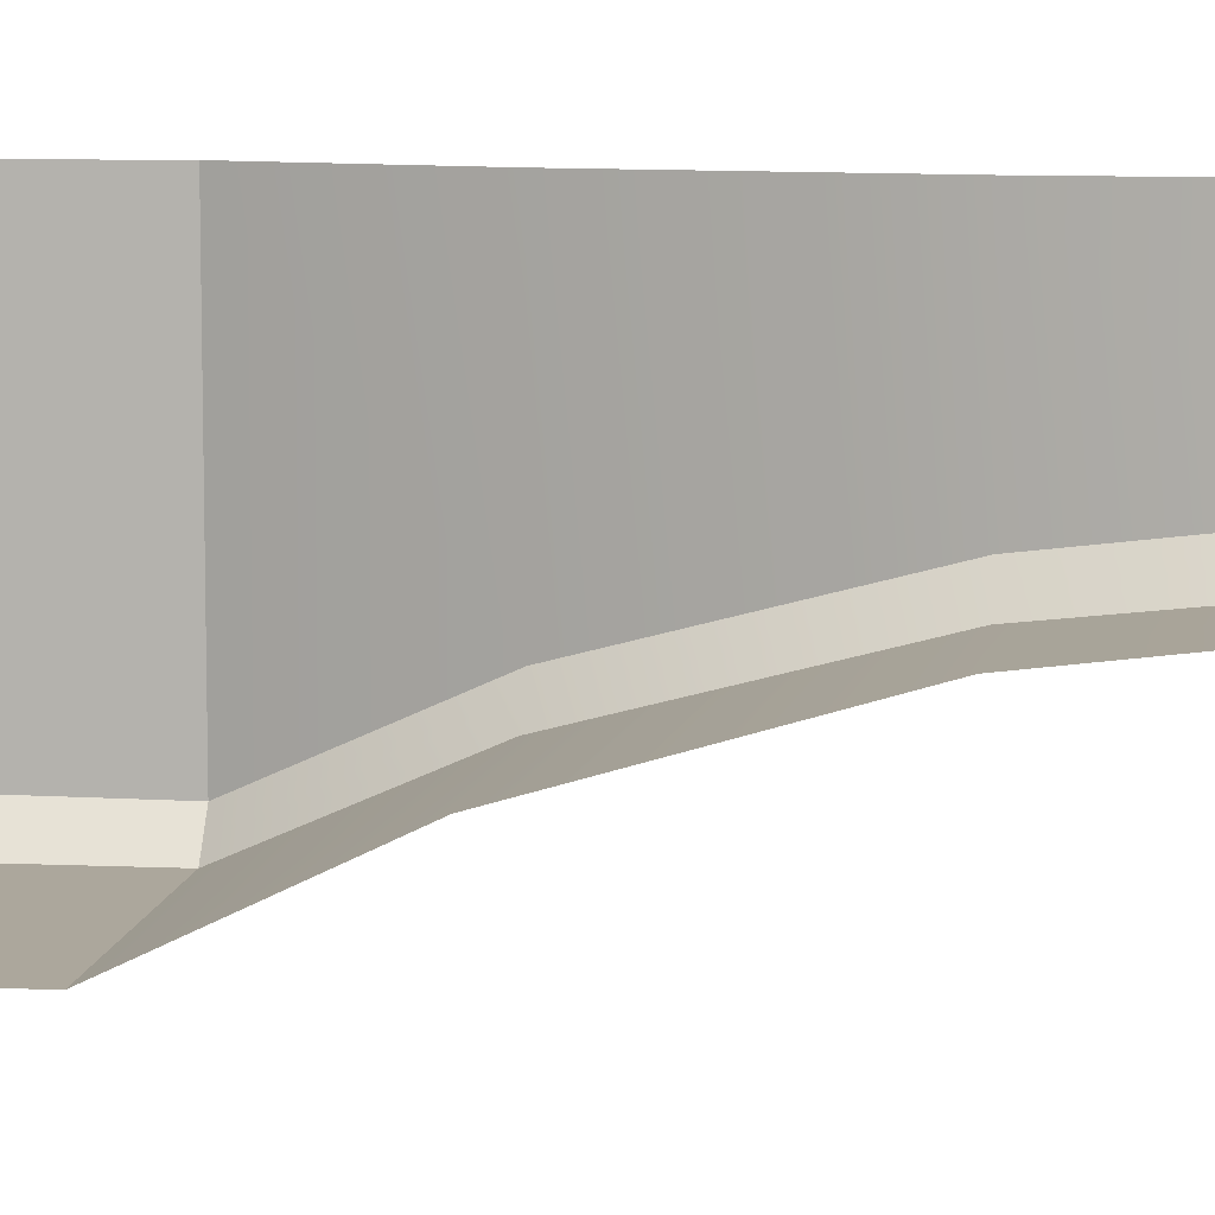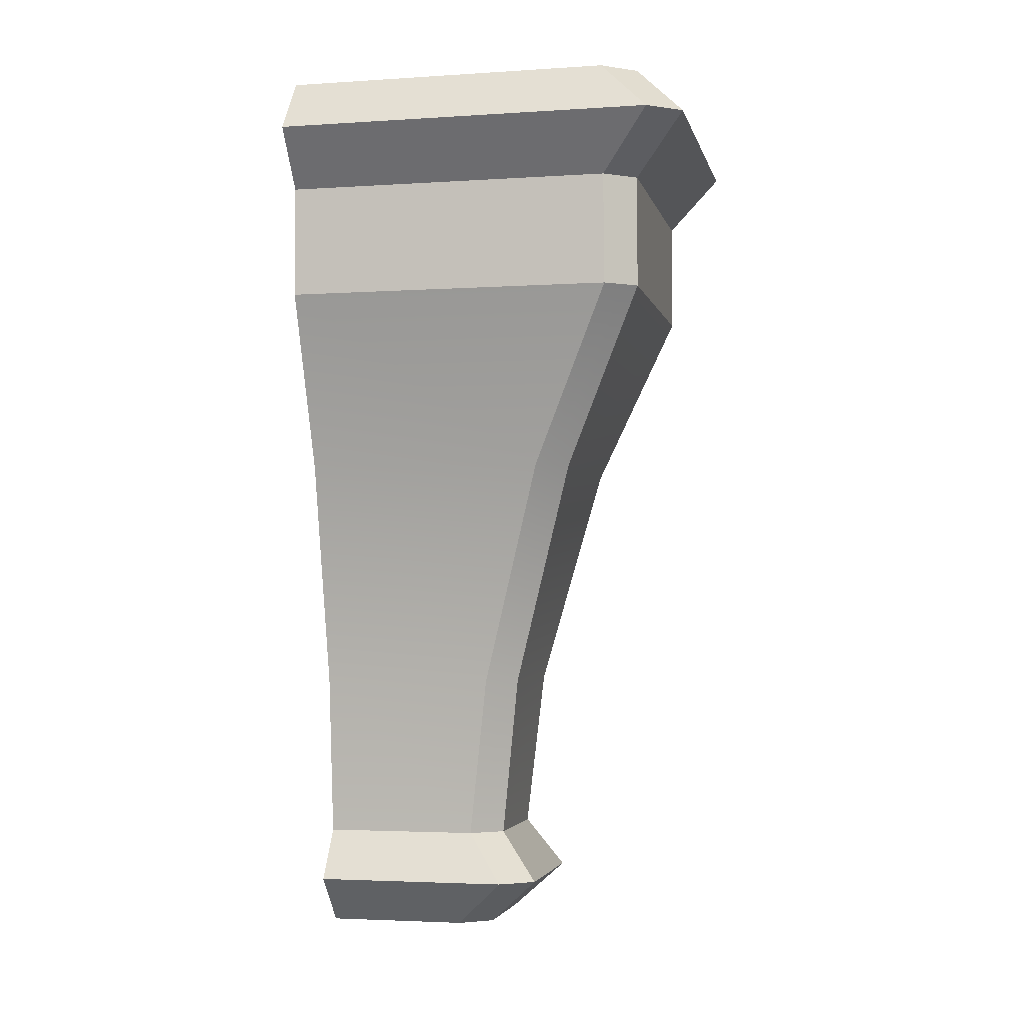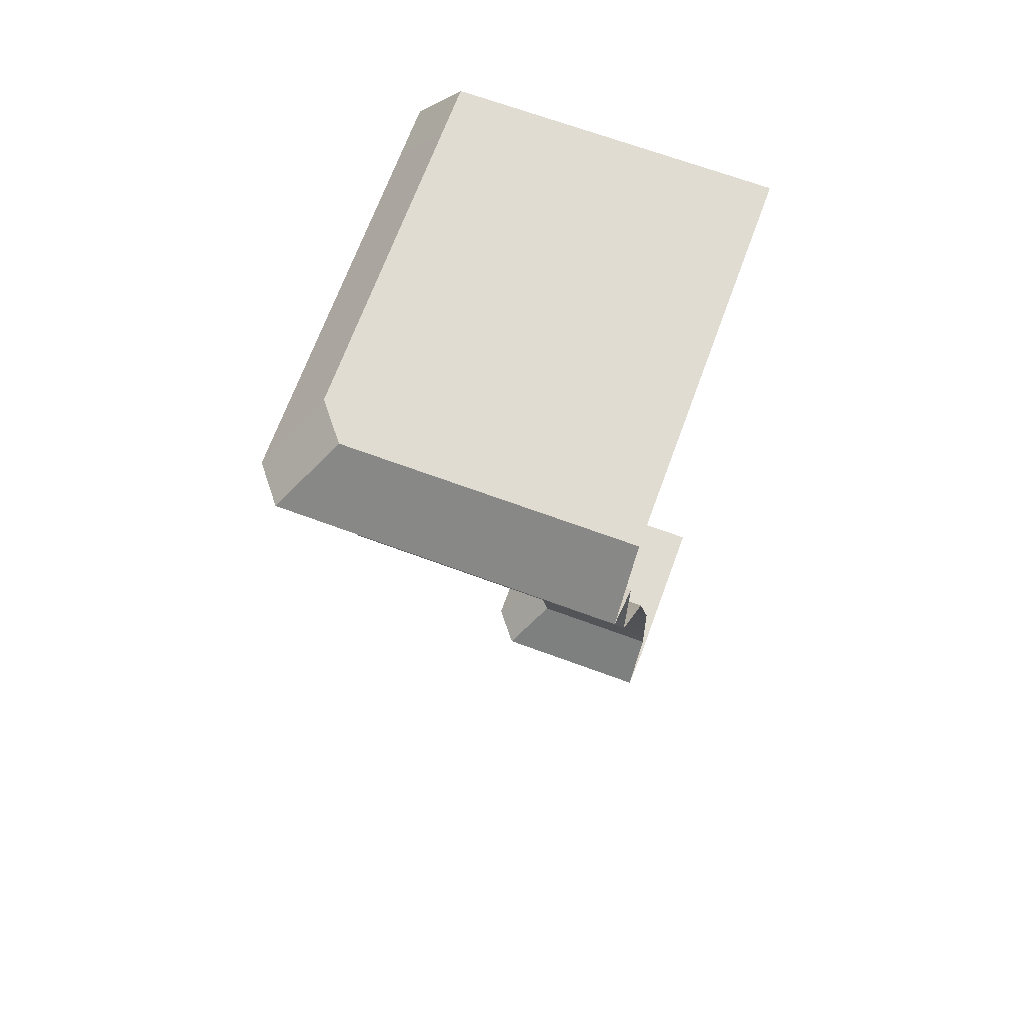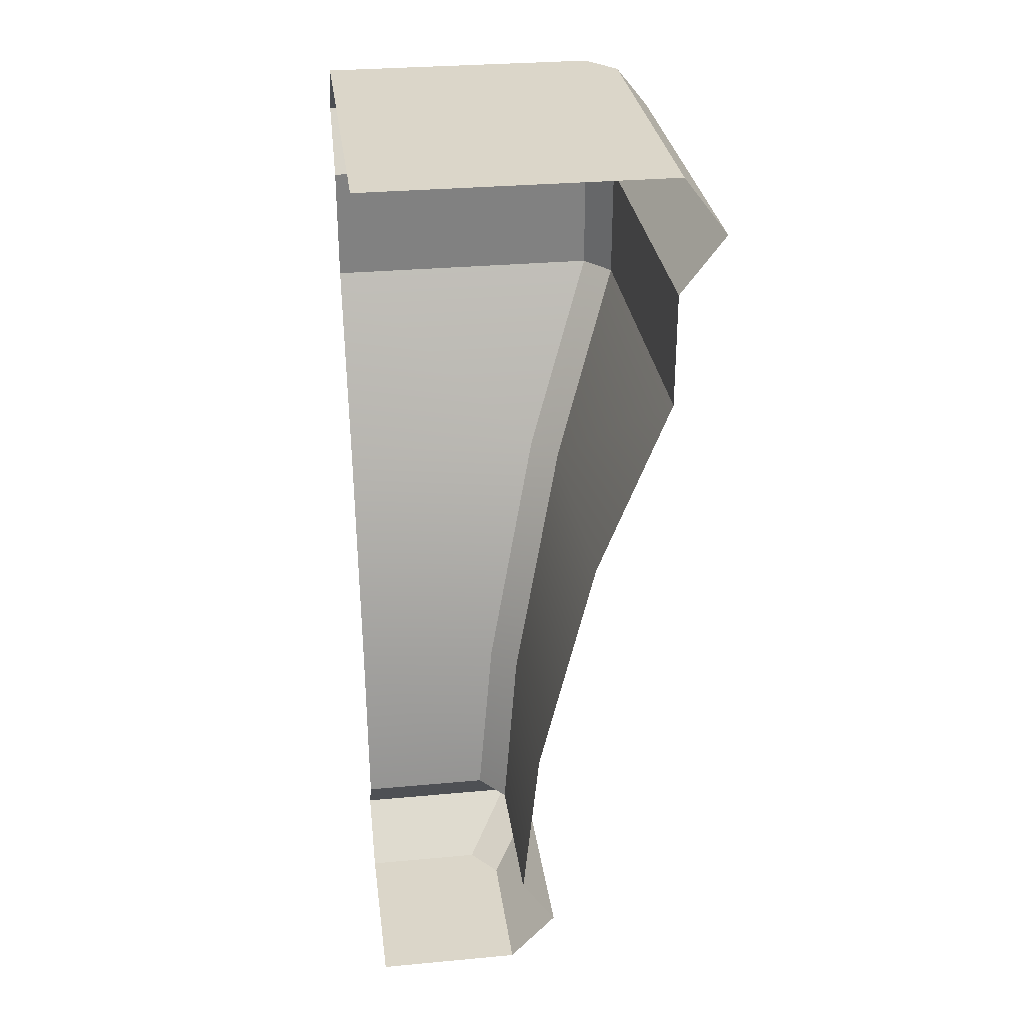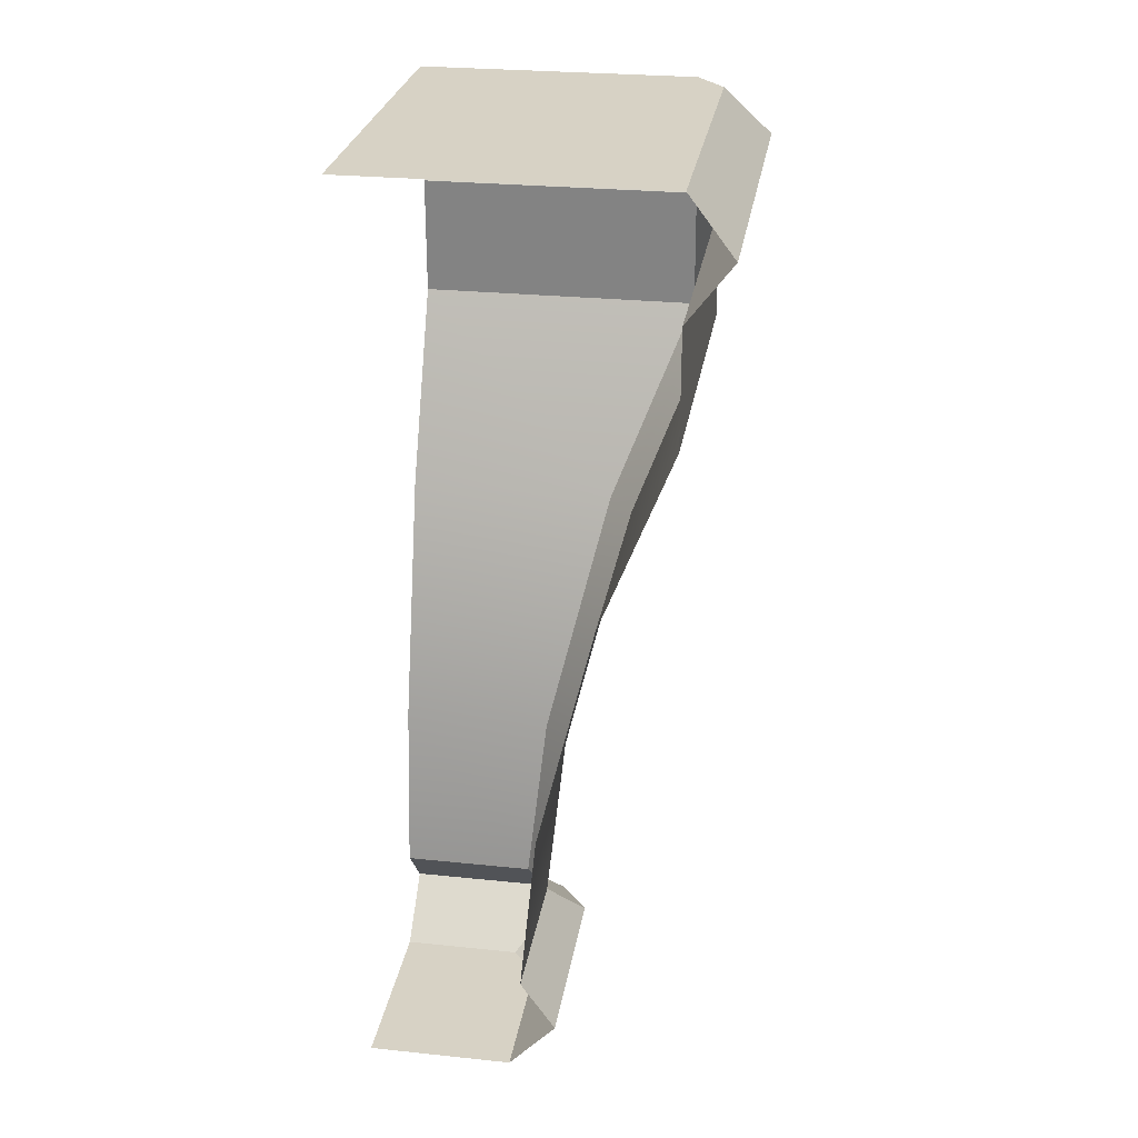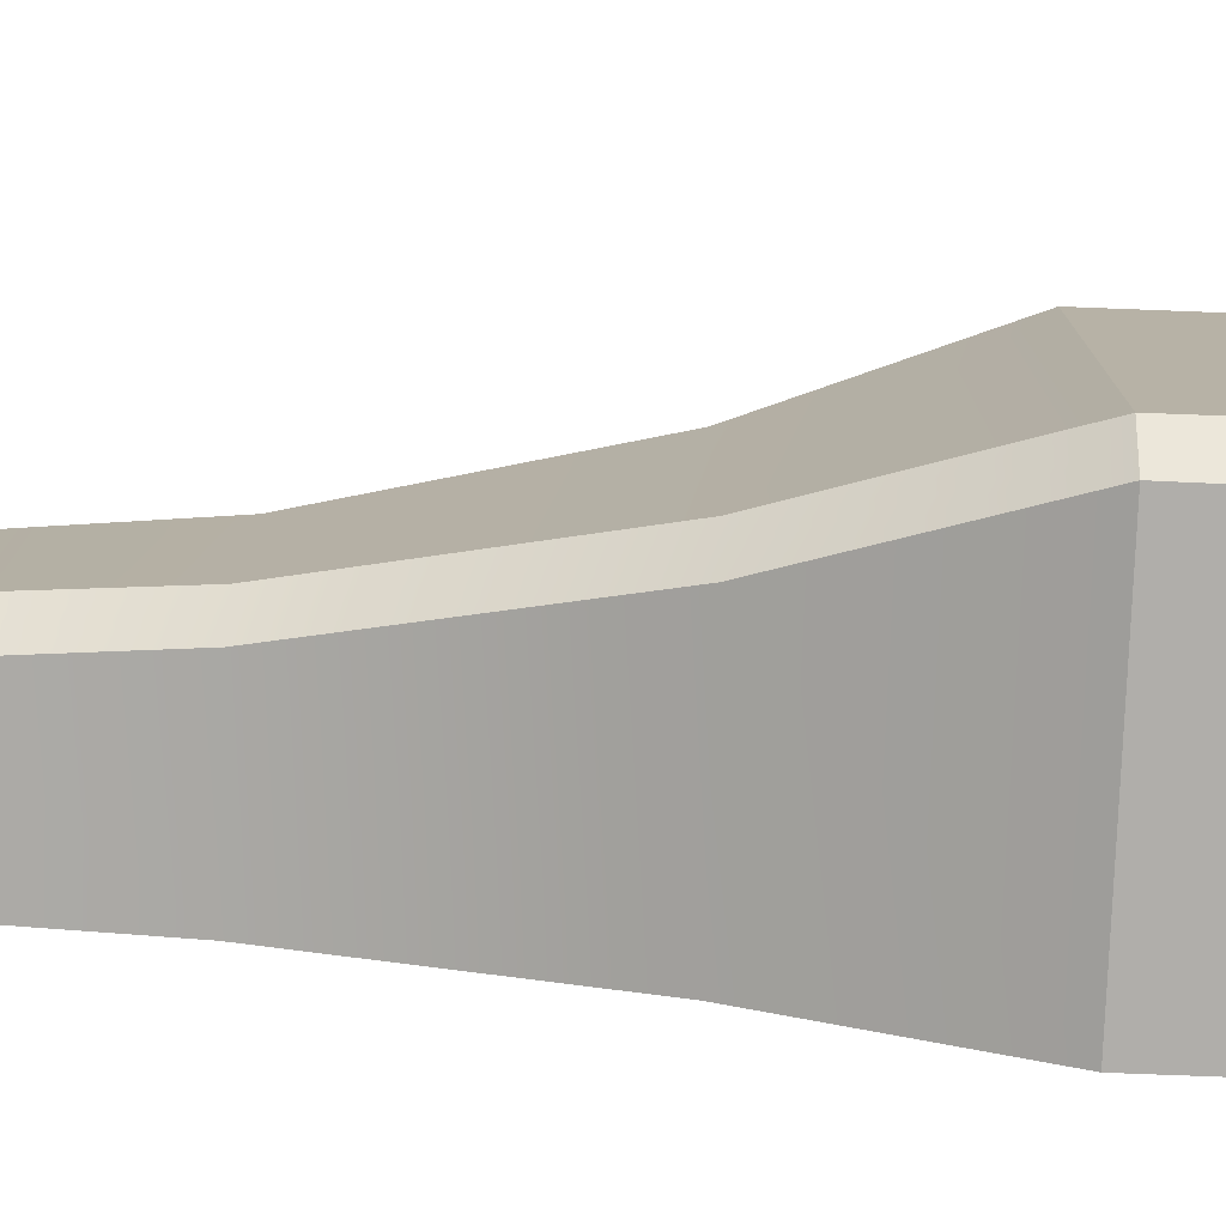
<metadata>
{"format":"obj","ext":"obj","renderer":"f3d","projection":"perspective","resolution":1024,"background":"white","views":[{"elev":8.3,"azim":-82.6,"up":"+Z"},{"elev":-3.3,"azim":102.5,"up":"+Y"},{"elev":69.0,"azim":-159.8,"up":"+Y"},{"elev":30.1,"azim":-7.6,"up":"+Y"},{"elev":27.4,"azim":9.0,"up":"+Y"},{"elev":-77.8,"azim":87.8,"up":"+Z"}]}
</metadata>
<code>
v -1424 664.2 569.6
v -1424 670.7 575.7
v -1424 664.2 575.7
v -1425 660.4 570.2
v -1423 662.3 575.7
v -1425 660.4 575.7
v -1424 664.2 569.6
v -1423 662.3 575.7
v -1423 662.3 568.1
v -1419 691 562.9
v -1417 693.1 575.7
v -1419 691 575.7
v -1419 695.3 563
v -1417 693.1 575.7
v -1417 693.1 560.9
v -1421 679.7 566.2
v -1419 686.6 575.7
v -1421 679.7 575.7
v -1424 670.7 568.8
v -1425 664.2 569
v -1424 670.7 568.8
v -1424 664.2 569.6
v -1419 691 562.3
v -1419 686.6 562.9
v -1419 686.6 562.3
v -1419 691 562.3
v -1417 693.1 560.9
v -1419 691 562.9
v -1417 693.1 560.9
v -1419 695.3 562.3
v -1419 695.3 563
v -1422 679.7 565.6
v -1419 686.6 562.9
v -1421 679.7 566.2
v -1424 670.7 568.2
v -1419 686.6 575.7
v -1419 691 562.9
v -1419 691 575.7
v -1425 660.4 575.7
v -1426 660.4 570.2
v -1425 660.4 570.2
v -1425 664.2 569
v -1423 662.3 568.1
v -1423 662.3 567.4
v -1423 662.3 568.1
v -1425 660.4 569.6
v -1423 662.3 567.4
v -1419 695.3 563
v -1430 695.3 575.7
v -1419 695.3 575.7
v -1425 660.4 569.6
v -1425 664.2 568.4
v -1430 670.7 567.6
v -1425 670.7 567.6
v -1426 660.4 569
v -1430 662.3 566.8
v -1424 662.3 566.8
v -1430 662.3 566.8
v -1425 664.2 568.4
v -1424 662.3 566.8
v -1420 691 561.7
v -1430 693.1 559.6
v -1418 693.1 559.6
v -1430 693.1 559.6
v -1420 695.3 561.7
v -1418 693.1 559.6
v -1422 679.7 565
v -1430 686.6 561.7
v -1420 686.6 561.7
v -1430 679.7 565
v -1425 664.2 568.4
v -1420 686.6 561.7
v -1420 691 561.7
v -1420 691 561.7
v -1418 693.1 560.3
v -1420 695.3 561.7
v -1418 693.1 560.3
v -1418 693.1 559.6
v -1422 679.7 565
v -1419 686.6 562.3
v -1425 670.7 567.6
v -1420 691 561.7
v -1430 686.6 561.7
v -1430 691 561.7
v -1430 660.4 569
v -1430 660.4 575.7
v -1425 664.2 568.4
v -1426 660.4 569
v -1424 662.3 566.8
v -1419 695.3 562.3
v -1430 695.3 561.7
v -1426 660.4 569
v -1423 662.3 568.1
v -1424 664.2 575.7
v -1417 693.1 560.9
v -1419 695.3 575.7
v -1419 686.6 562.9
v -1419 691 562.9
v -1419 686.6 562.9
v -1424 664.2 569.6
v -1425 660.4 570.2
v -1430 664.2 568.4
v -1430 660.4 569
v -1430 664.2 568.4
v -1430 691 561.7
v -1430 695.3 561.7
v -1418 693.1 559.6
v -1420 686.6 561.7
v -1420 686.6 561.7
v -1424 662.3 566.8
v -1420 695.3 561.7
f 1 2 3
f 4 5 6
f 7 8 9
f 10 11 12
f 13 14 15
f 16 17 18
f 19 18 2
f 20 21 22
f 23 24 25
f 26 27 28
f 29 30 31
f 32 33 34
f 35 34 21
f 36 37 38
f 39 40 41
f 42 43 44
f 45 46 47
f 48 49 50
f 51 41 40
f 52 53 54
f 55 56 57
f 58 59 60
f 61 62 63
f 64 65 66
f 67 68 69
f 54 70 67
f 71 35 20
f 23 72 73
f 74 75 26
f 76 77 78
f 79 80 32
f 81 32 35
f 82 83 84
f 85 40 86
f 44 87 42
f 47 88 89
f 90 91 49
f 51 40 92
f 1 19 2
f 4 93 5
f 7 94 8
f 10 95 11
f 13 96 14
f 16 97 17
f 19 16 18
f 20 35 21
f 23 98 24
f 26 75 27
f 29 77 30
f 32 80 33
f 35 32 34
f 36 99 37
f 39 86 40
f 42 100 43
f 45 101 46
f 48 90 49
f 52 102 53
f 55 103 56
f 58 104 59
f 61 105 62
f 64 106 65
f 67 70 68
f 54 53 70
f 71 81 35
f 23 25 72
f 74 107 75
f 76 30 77
f 79 108 80
f 81 79 32
f 82 109 83
f 85 92 40
f 44 110 87
f 47 46 88
f 90 111 91

</code>
